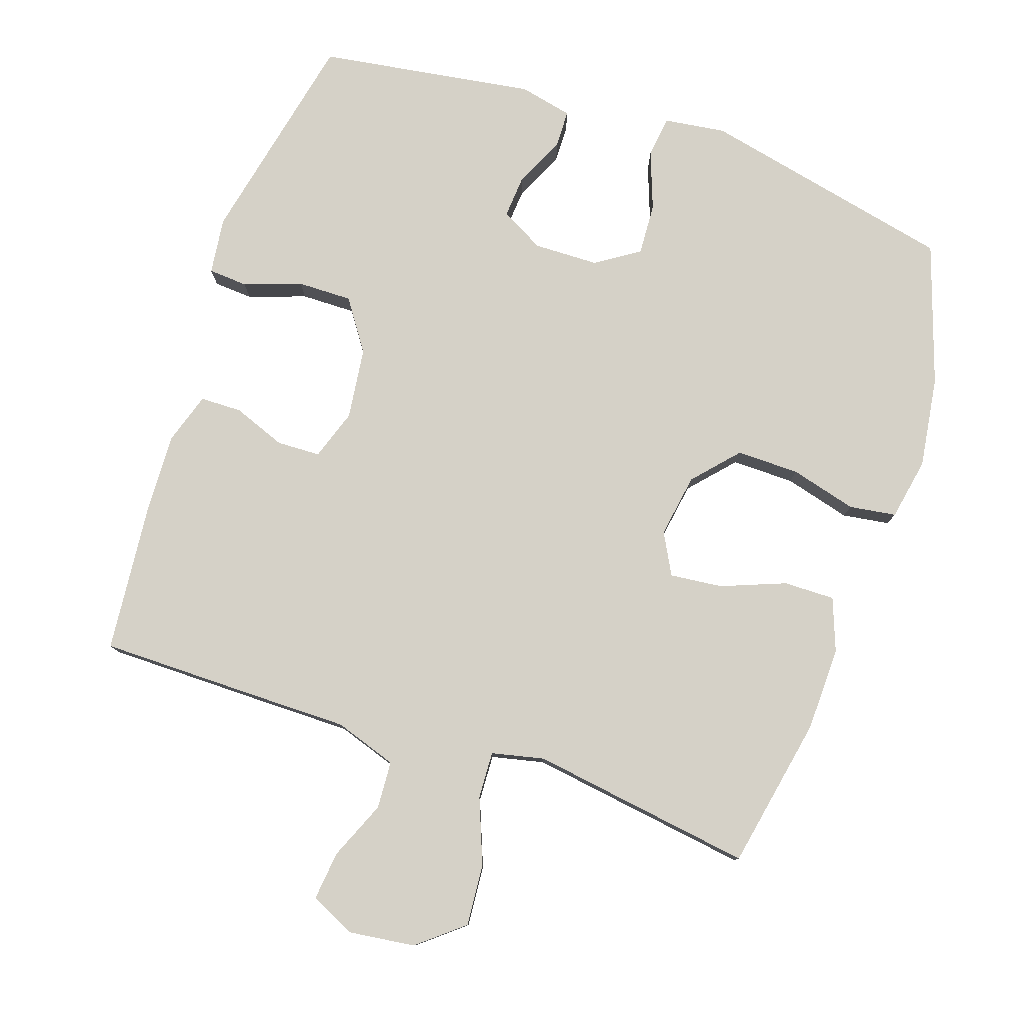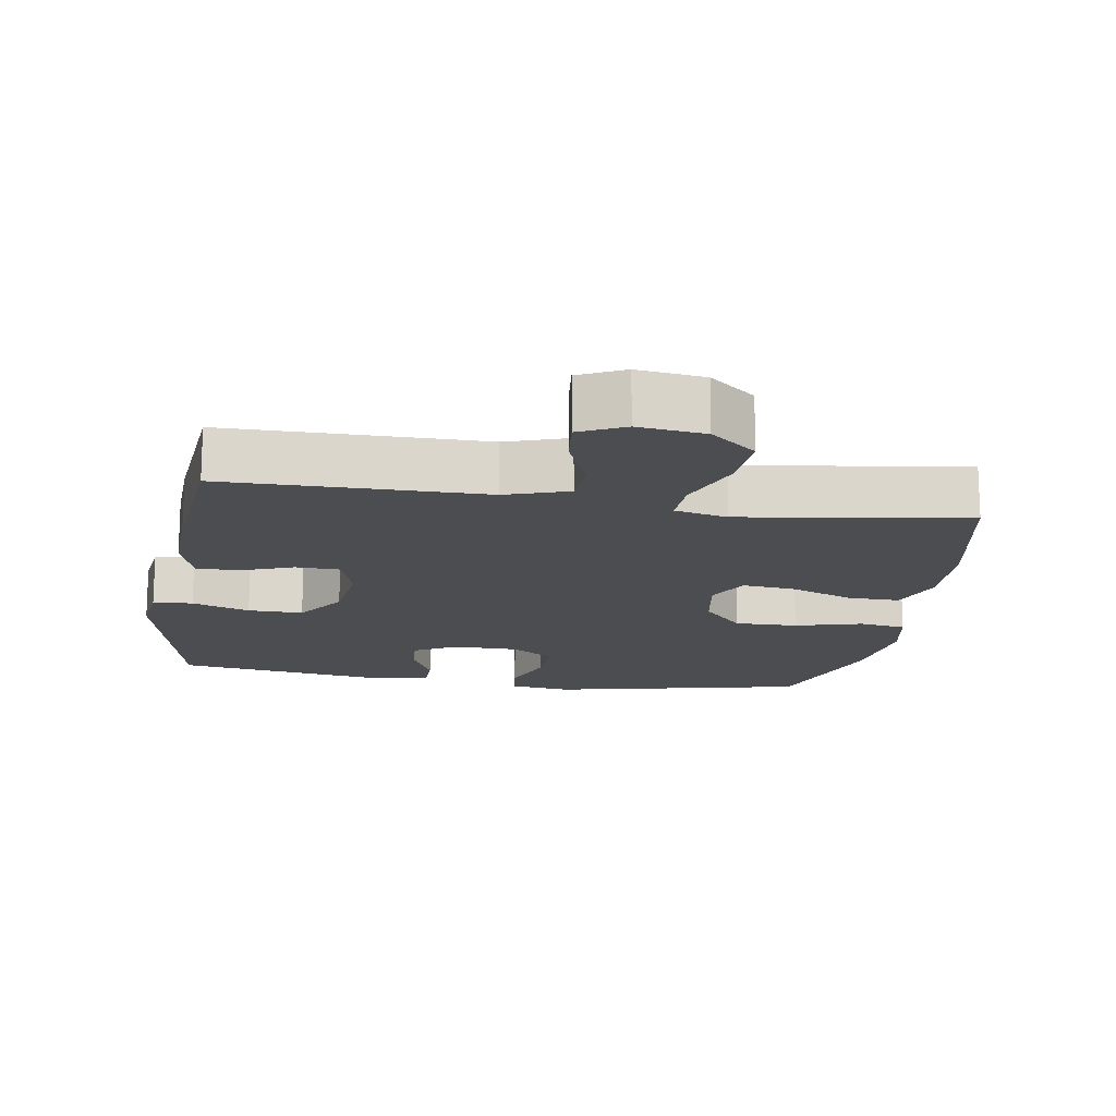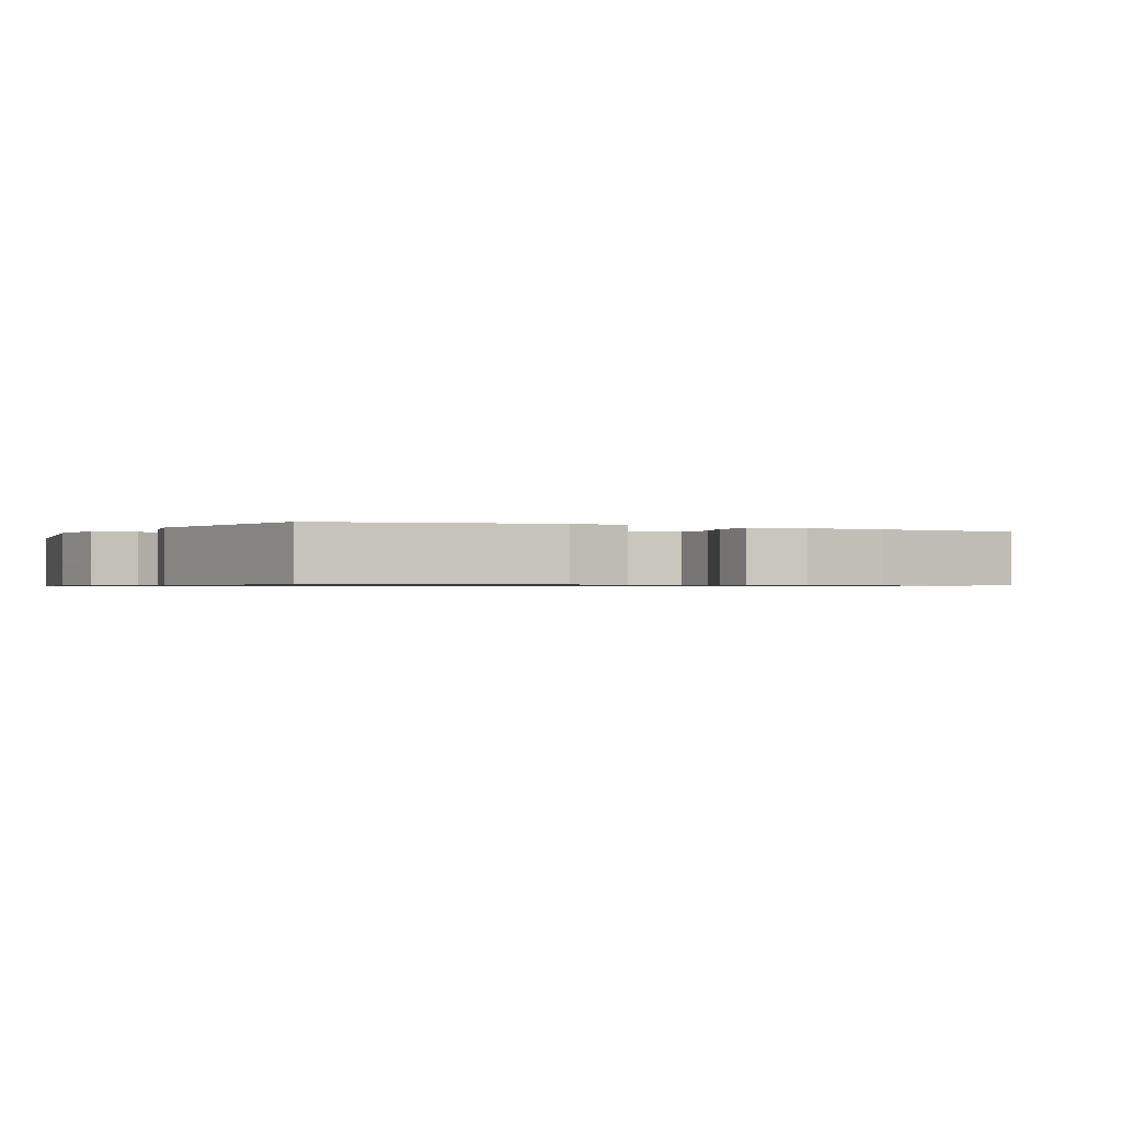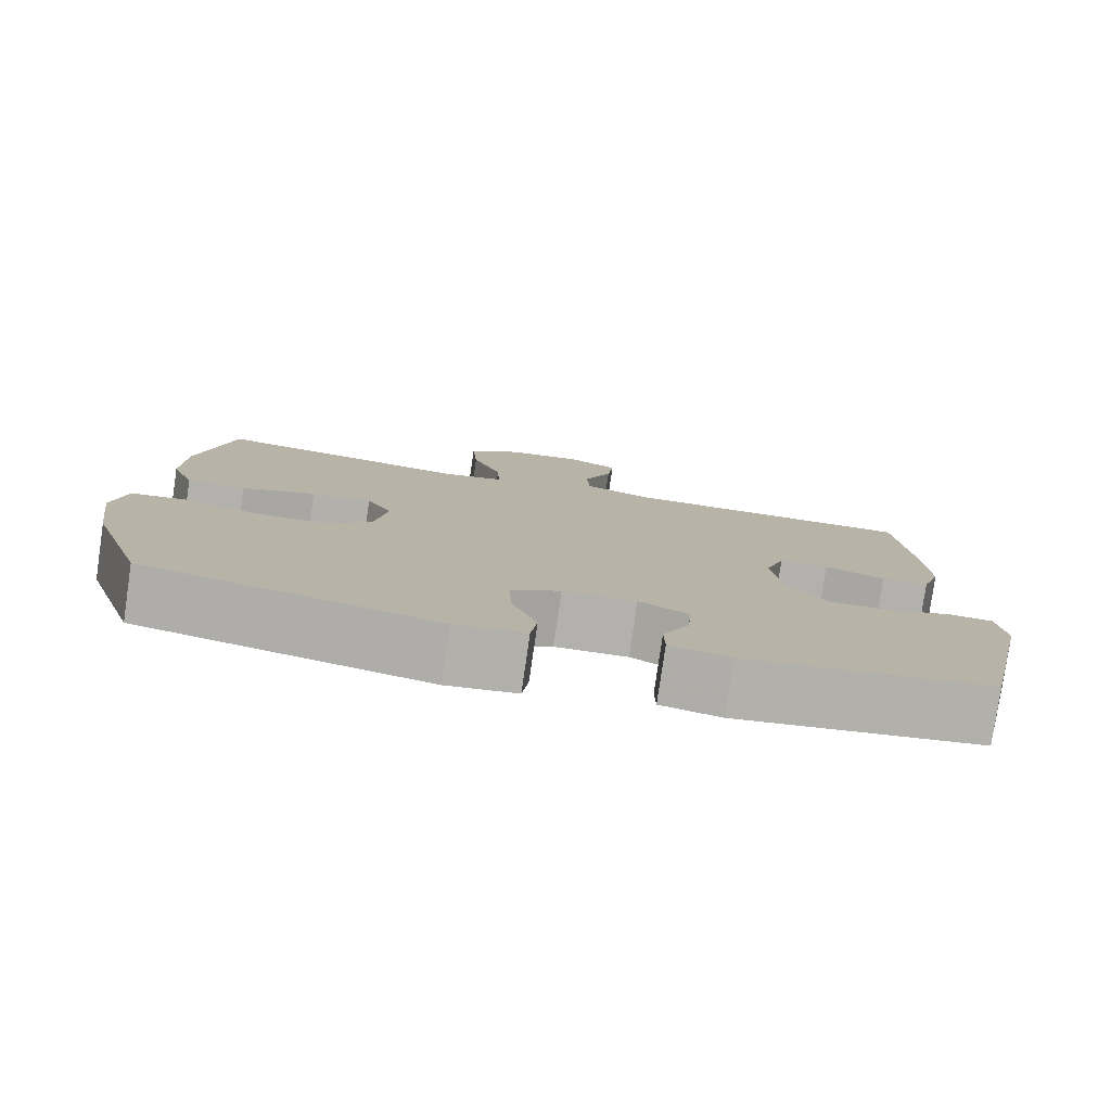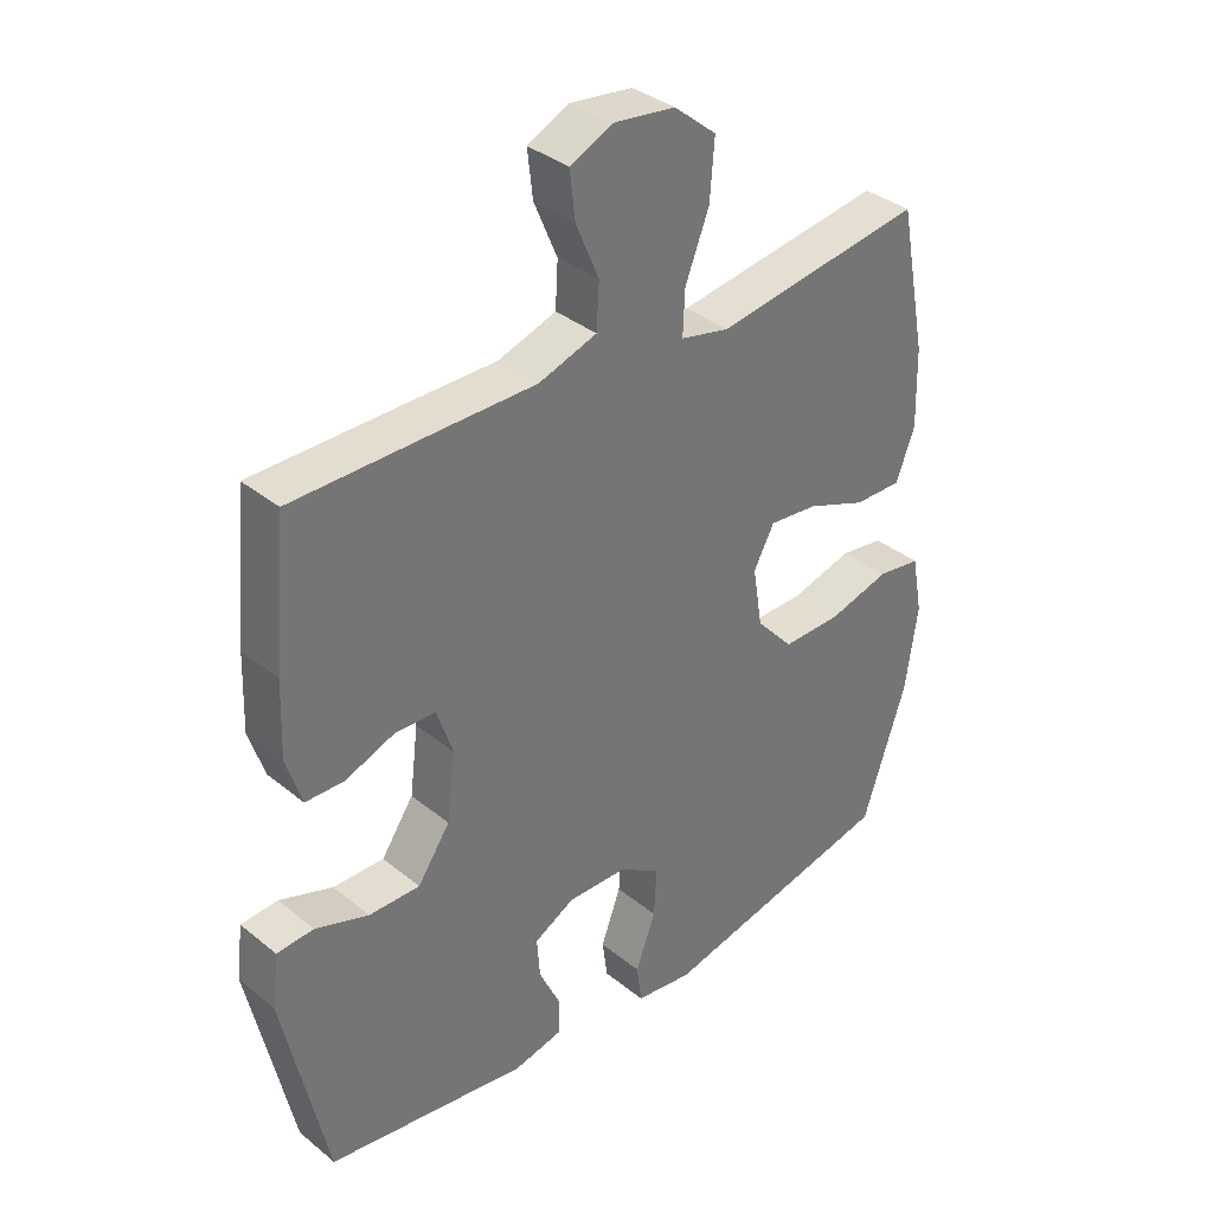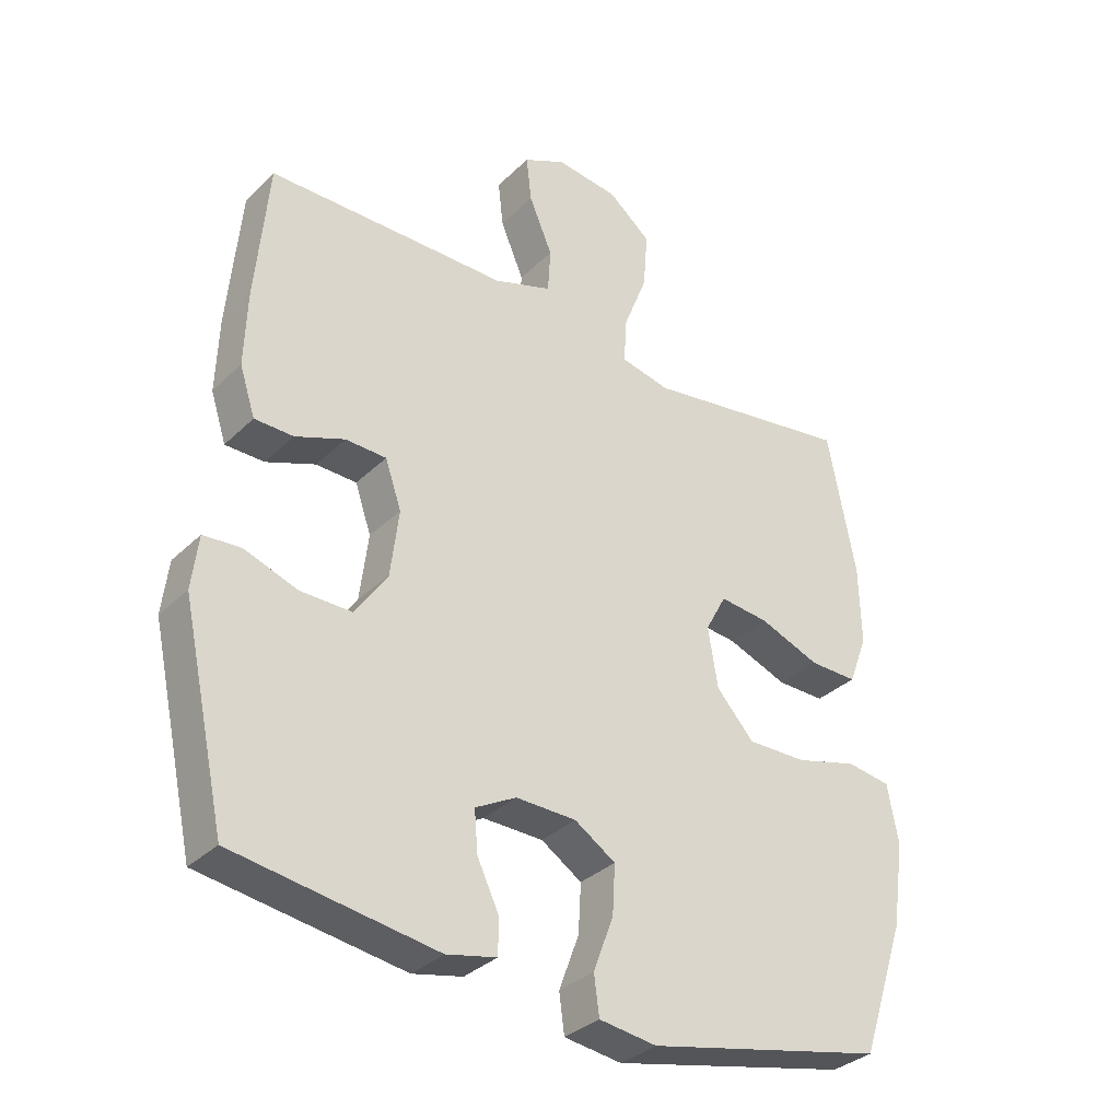
<metadata>
{"format":"obj","ext":"obj","renderer":"f3d","projection":"perspective","resolution":1024,"background":"white","views":[{"elev":79.2,"azim":18.6,"up":"+Y"},{"elev":-15.8,"azim":-9.1,"up":"+Y"},{"elev":-0.7,"azim":-117.6,"up":"+Y"},{"elev":-79.3,"azim":171.7,"up":"+Z"},{"elev":35.5,"azim":-43.2,"up":"+Z"},{"elev":-33.2,"azim":-37.5,"up":"+Z"}]}
</metadata>
<code>
v -0.5 0.07 -0.5
v -0.568 0.07 -0.187
v -0.558 0.07 -0.105
v -0.501 0.07 -0.101
v -0.418 0.07 -0.13
v -0.339 0.07 -0.131
v -0.289 0.07 -0.058
v -0.276 0.07 0.046
v -0.301 0.07 0.119
v -0.364 0.07 0.121
v -0.44 0.07 0.092
v -0.5 0.07 0.093
v -0.524 0.07 0.167
v -0.52 0.07 0.282
v -0.5 0.07 0.5
v -0.268 0.07 0.501
v -0.129 0.07 0.501
v -0.039 0.07 0.531
v -0.035 0.07 0.6
v -0.071 0.07 0.685
v -0.079 0.07 0.756
v -0.014 0.07 0.787
v 0.082 0.07 0.775
v 0.148 0.07 0.721
v 0.141 0.07 0.632
v 0.104 0.07 0.537
v 0.101 0.07 0.469
v 0.177 0.07 0.452
v 0.297 0.07 0.47
v 0.5 0.07 0.5
v 0.543 0.07 0.279
v 0.546 0.07 0.157
v 0.517 0.07 0.08
v 0.443 0.07 0.081
v 0.35 0.07 0.117
v 0.274 0.07 0.125
v 0.242 0.07 0.065
v 0.257 0.07 -0.027
v 0.315 0.07 -0.091
v 0.406 0.07 -0.09
v 0.502 0.07 -0.064
v 0.57 0.07 -0.074
v 0.587 0.07 -0.164
v 0.568 0.07 -0.296
v 0.5 0.07 -0.5
v 0.132 0.07 -0.581
v 0.043 0.07 -0.569
v 0.035 0.07 -0.509
v 0.066 0.07 -0.425
v 0.07 0.07 -0.35
v 0.007 0.07 -0.309
v -0.086 0.07 -0.307
v -0.149 0.07 -0.341
v -0.144 0.07 -0.404
v -0.11 0.07 -0.476
v -0.111 0.07 -0.53
v -0.188 0.07 -0.547
v -0.5 0 -0.5
v -0.568 0 -0.187
v -0.558 0 -0.105
v -0.501 0 -0.101
v -0.418 0 -0.13
v -0.339 0 -0.131
v -0.289 0 -0.058
v -0.276 0 0.046
v -0.301 0 0.119
v -0.364 0 0.121
v -0.44 0 0.092
v -0.5 0 0.093
v -0.524 0 0.167
v -0.52 0 0.282
v -0.5 0 0.5
v -0.268 0 0.501
v -0.129 0 0.501
v -0.039 0 0.531
v -0.035 0 0.6
v -0.071 0 0.685
v -0.079 0 0.756
v -0.014 0 0.787
v 0.082 0 0.775
v 0.148 0 0.721
v 0.141 0 0.632
v 0.104 0 0.537
v 0.101 0 0.469
v 0.177 0 0.452
v 0.297 0 0.47
v 0.5 0 0.5
v 0.543 0 0.279
v 0.546 0 0.157
v 0.517 0 0.08
v 0.443 0 0.081
v 0.35 0 0.117
v 0.274 0 0.125
v 0.242 0 0.065
v 0.257 0 -0.027
v 0.315 0 -0.091
v 0.406 0 -0.09
v 0.502 0 -0.064
v 0.57 0 -0.074
v 0.587 0 -0.164
v 0.568 0 -0.296
v 0.5 0 -0.5
v 0.132 0 -0.581
v 0.043 0 -0.569
v 0.035 0 -0.509
v 0.066 0 -0.425
v 0.07 0 -0.35
v 0.007 0 -0.309
v -0.086 0 -0.307
v -0.149 0 -0.341
v -0.144 0 -0.404
v -0.11 0 -0.476
v -0.111 0 -0.53
v -0.188 0 -0.547
f 54 55 56 57
f 53 54 57 1
f 52 53 1 2
f 51 52 2 3
f 46 47 48 49
f 46 49 50
f 45 46 50
f 44 45 50 51
f 40 41 42 43
f 39 40 43 44
f 32 33 34 35
f 32 35 36
f 31 32 36
f 28 29 30 31
f 27 28 31 36
f 23 24 25 26
f 23 26 27
f 22 23 27
f 19 20 21 22
f 18 19 22 27
f 17 18 27 36
f 10 11 12 13
f 9 10 13 14
f 51 3 4 5
f 51 5 6
f 39 44 51 6
f 38 39 6 7
f 37 38 7 8
f 36 37 8 9
f 15 16 17 36
f 9 14 15 36
f 114 113 112 111
f 58 114 111 110
f 59 58 110 109
f 60 59 109 108
f 106 105 104 103
f 107 106 103
f 107 103 102
f 108 107 102 101
f 100 99 98 97
f 101 100 97 96
f 92 91 90 89
f 93 92 89
f 93 89 88
f 88 87 86 85
f 93 88 85 84
f 83 82 81 80
f 84 83 80
f 84 80 79
f 79 78 77 76
f 84 79 76 75
f 93 84 75 74
f 70 69 68 67
f 71 70 67 66
f 62 61 60 108
f 63 62 108
f 63 108 101 96
f 64 63 96 95
f 65 64 95 94
f 66 65 94 93
f 93 74 73 72
f 93 72 71 66
f 1 58 59 2
f 2 59 60 3
f 3 60 61 4
f 4 61 62 5
f 5 62 63 6
f 6 63 64 7
f 7 64 65 8
f 8 65 66 9
f 9 66 67 10
f 10 67 68 11
f 11 68 69 12
f 12 69 70 13
f 13 70 71 14
f 14 71 72 15
f 15 72 73 16
f 16 73 74 17
f 17 74 75 18
f 18 75 76 19
f 19 76 77 20
f 20 77 78 21
f 21 78 79 22
f 22 79 80 23
f 23 80 81 24
f 24 81 82 25
f 25 82 83 26
f 26 83 84 27
f 27 84 85 28
f 28 85 86 29
f 29 86 87 30
f 30 87 88 31
f 31 88 89 32
f 32 89 90 33
f 33 90 91 34
f 34 91 92 35
f 35 92 93 36
f 36 93 94 37
f 37 94 95 38
f 38 95 96 39
f 39 96 97 40
f 40 97 98 41
f 41 98 99 42
f 42 99 100 43
f 43 100 101 44
f 44 101 102 45
f 45 102 103 46
f 46 103 104 47
f 47 104 105 48
f 48 105 106 49
f 49 106 107 50
f 50 107 108 51
f 51 108 109 52
f 52 109 110 53
f 53 110 111 54
f 54 111 112 55
f 55 112 113 56
f 56 113 114 57
f 57 114 58 1

</code>
